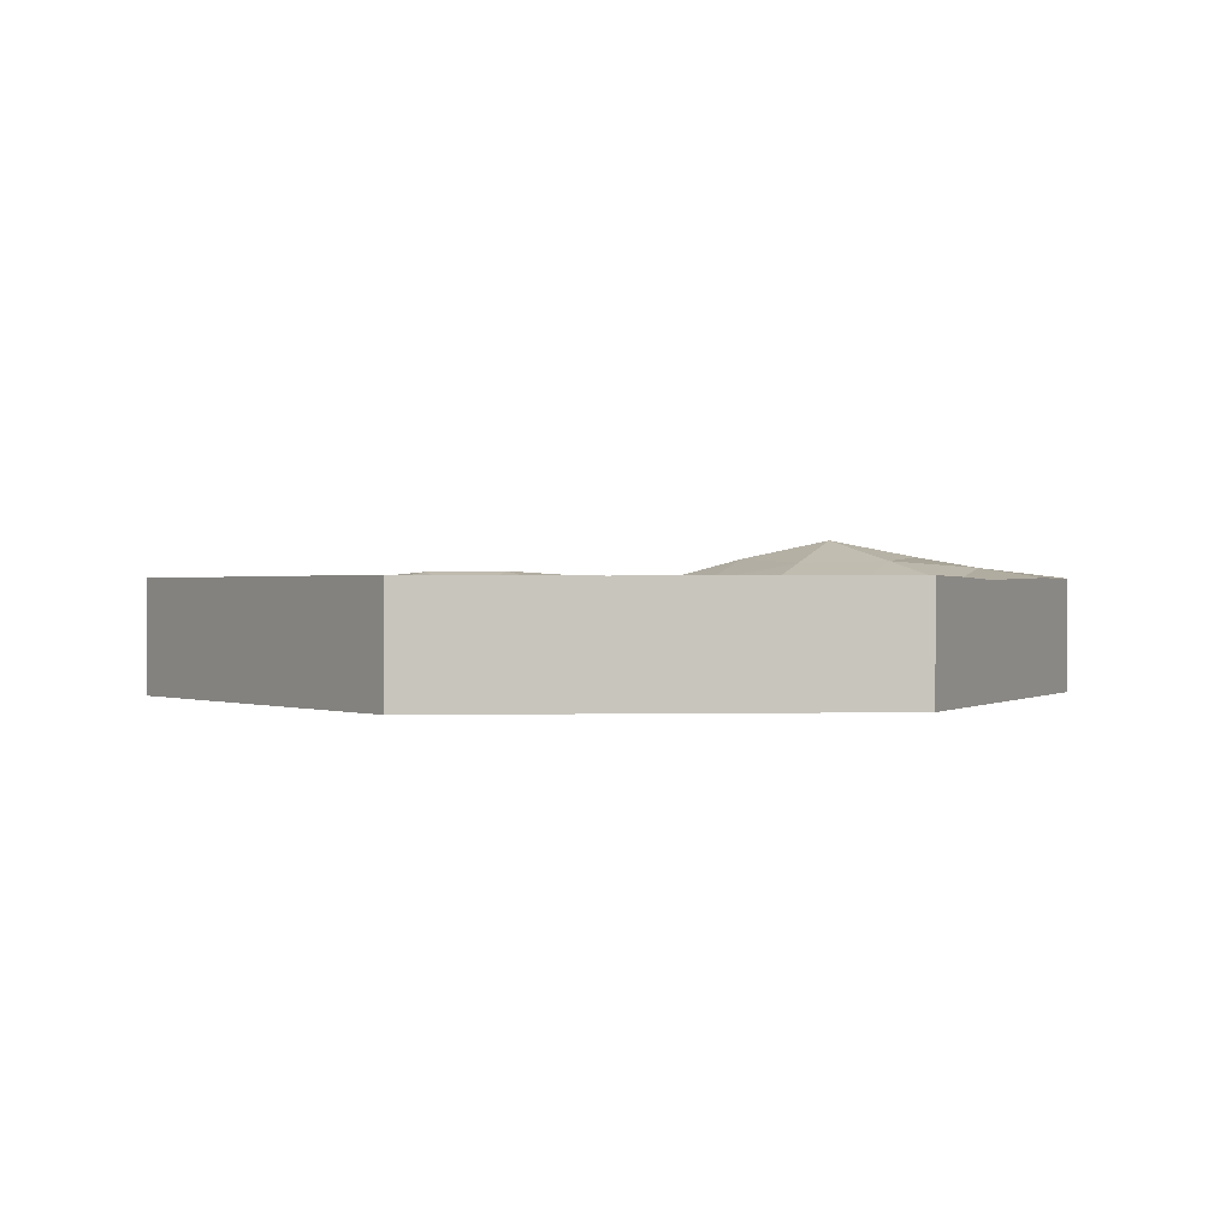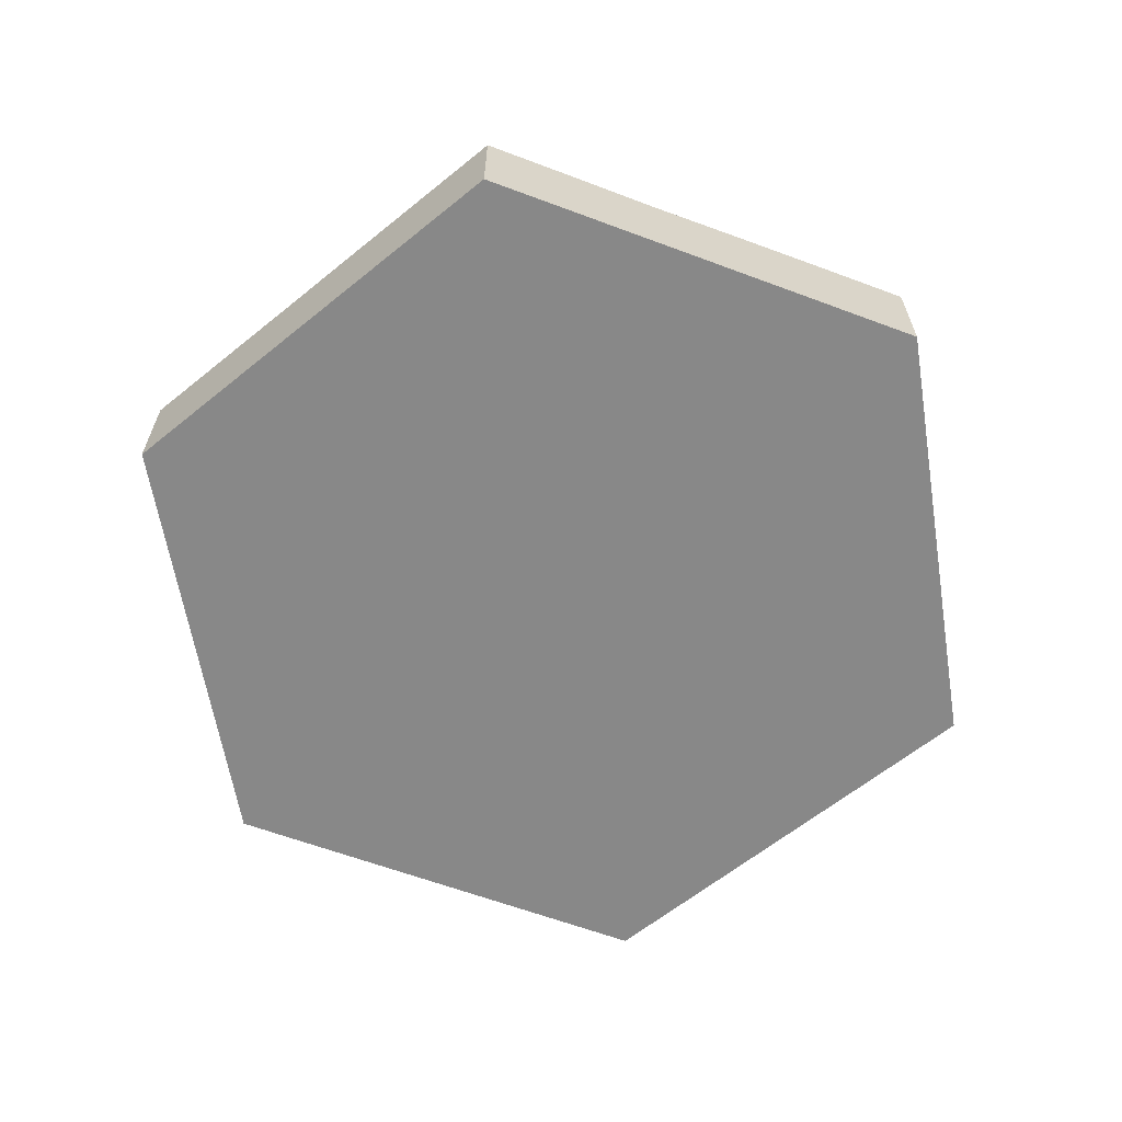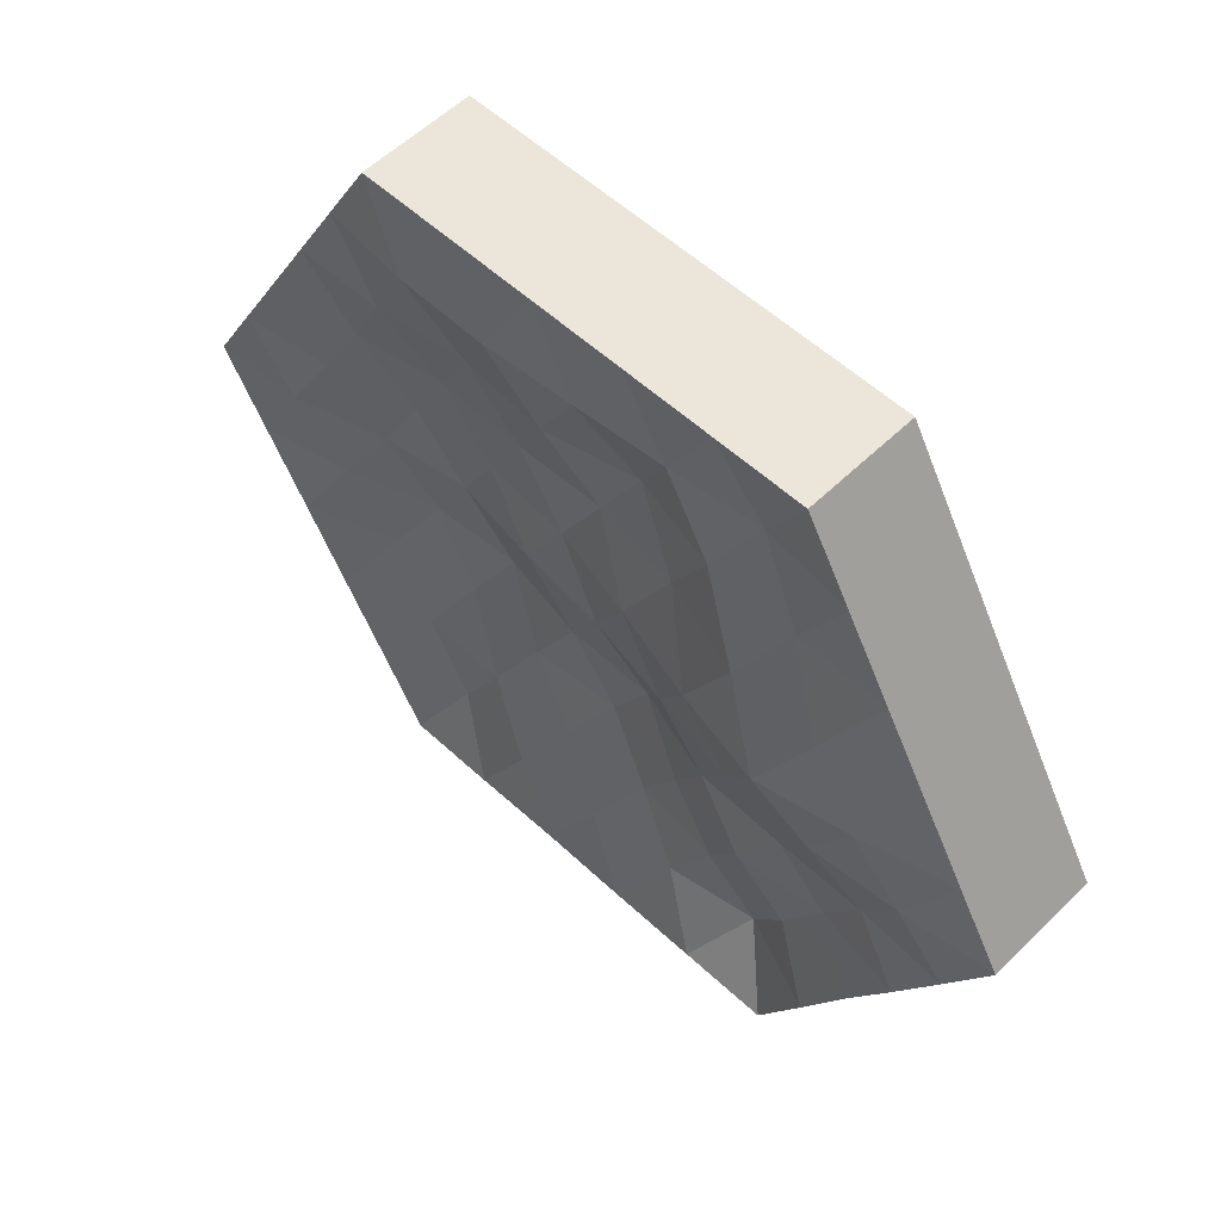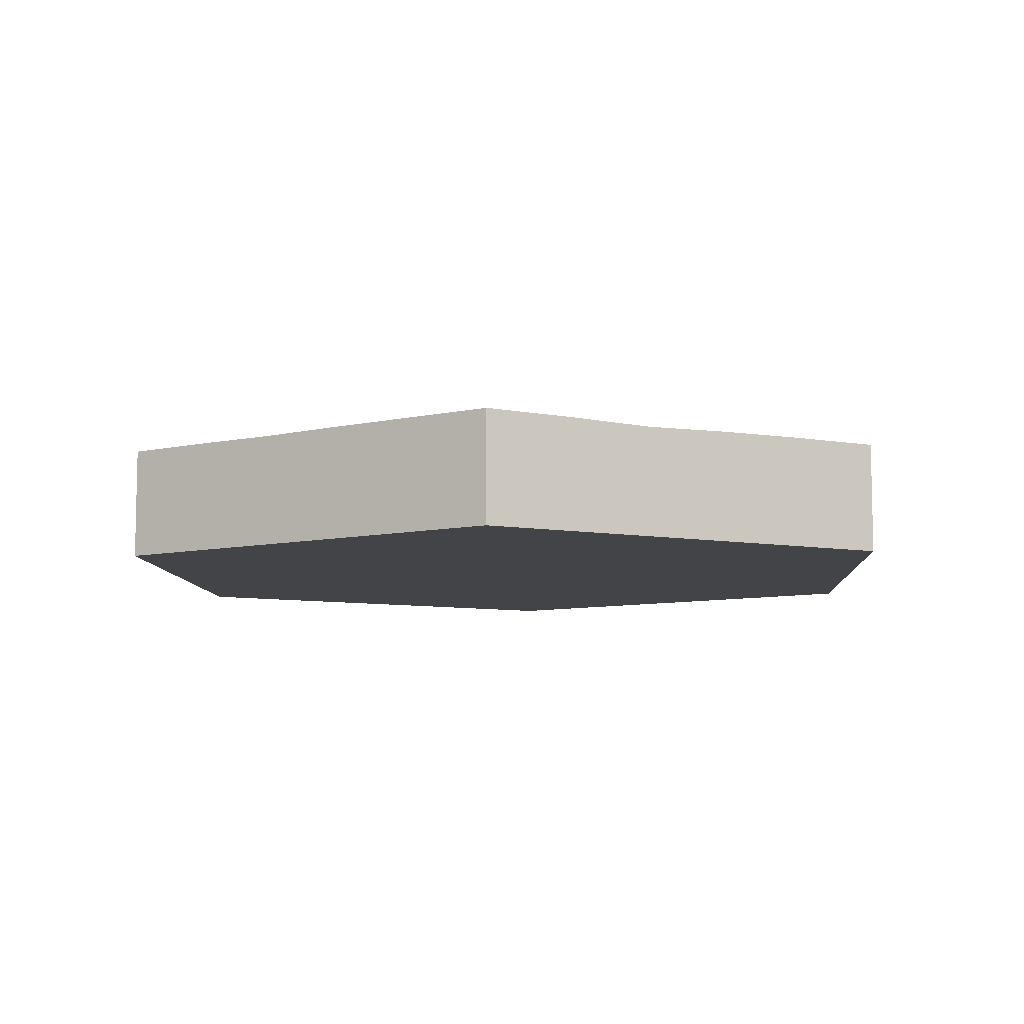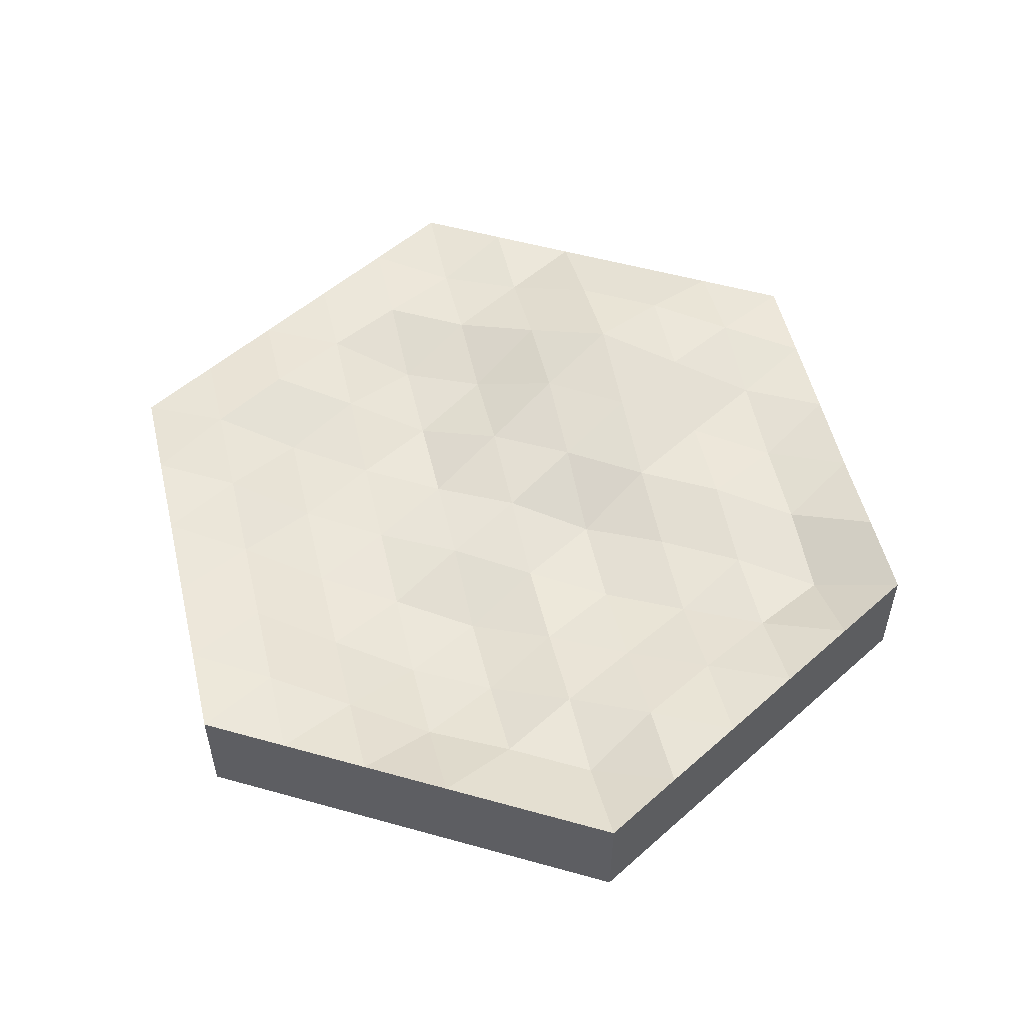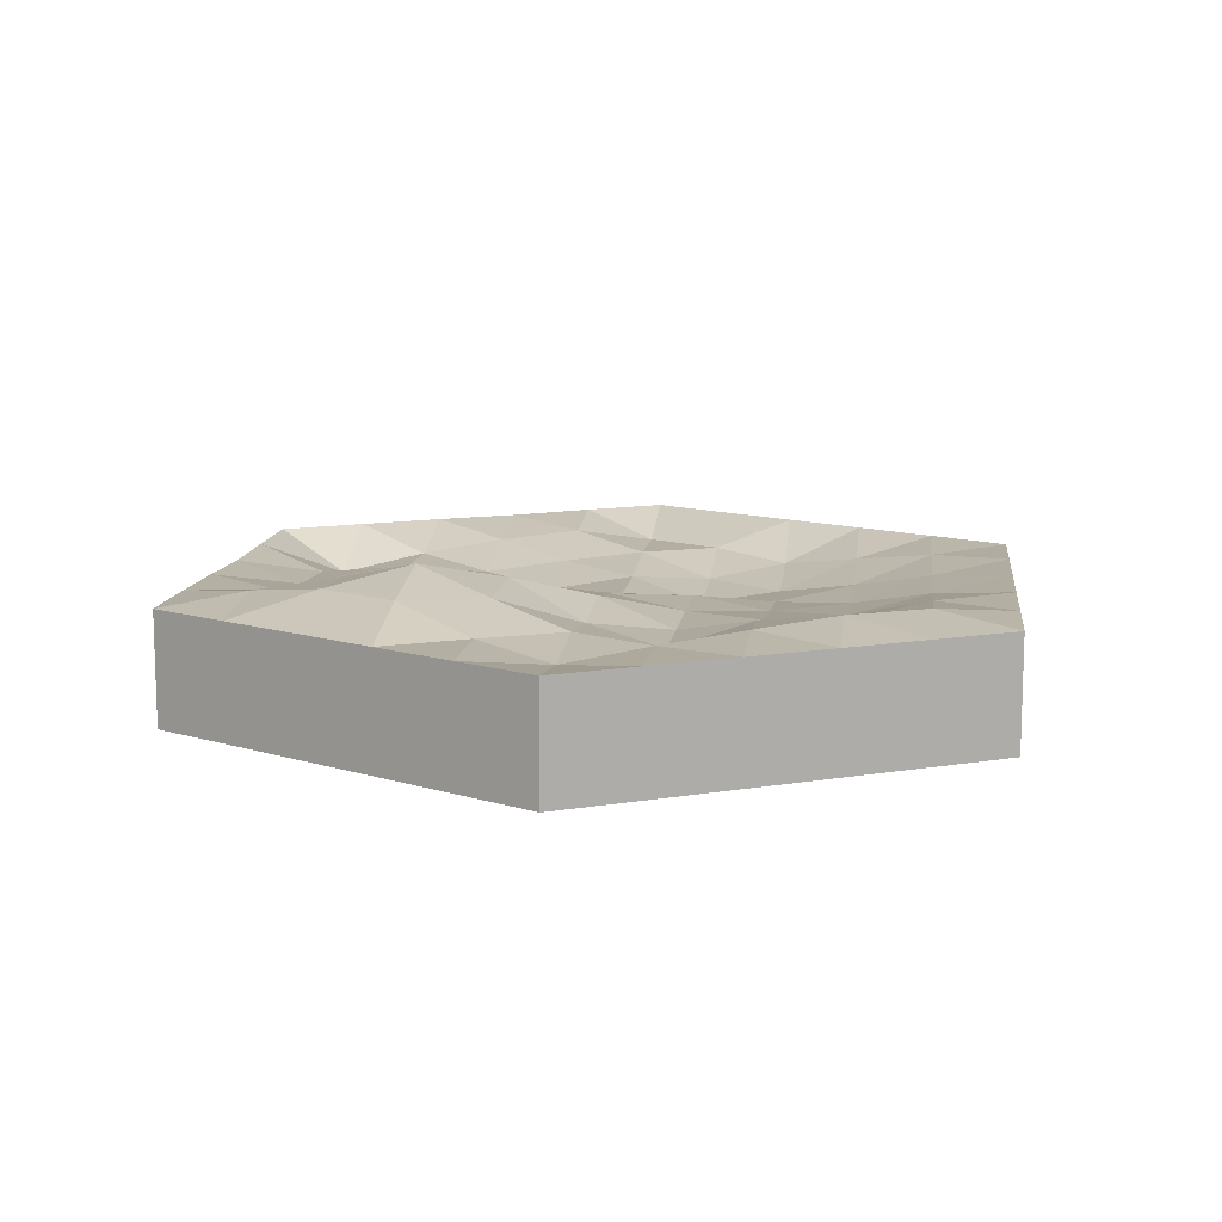
<metadata>
{"format":"obj","ext":"obj","renderer":"f3d","projection":"perspective","resolution":1024,"background":"white","views":[{"elev":0.5,"azim":174.4,"up":"+Y"},{"elev":-62.9,"azim":-140.7,"up":"+Y"},{"elev":55.5,"azim":-135.7,"up":"+Z"},{"elev":-8.0,"azim":-146.9,"up":"+Y"},{"elev":53.3,"azim":136.6,"up":"+Y"},{"elev":11.3,"azim":-22.7,"up":"+Y"}]}
</metadata>
<code>
o Sheep_Plane.002
v -2 0 0
v -1 -0 1.732
v -1 -0 -1.732
v 0 -0.0849 0
v -1.8 2e-06 0.3464
v -1.2 -0 1.386
v 0.6 1e-06 1.732
v 1.8 0 -0.3464
v 1.6 -0 -0.6928
v 1.4 -3e-06 -1.039
v 0.2 -0.003142 -1.732
v 1.2 0 1.386
v 1.4 0 1.039
v 1.8 -8.6e-05 0.3464
v 0.4 -0.1238 0
v 0.8 -0.1825 0
v 1.2 -0.1345 0
v 1.6 -0.02253 0
v -1.6 0.04673 0
v -1.2 0.07661 0
v -0.8 0.06836 0
v -0.4 -0.01005 0
v 0.8 0.0405 1.386
v 0.6 -0.0531 1.039
v 0.4 -0.1042 0.6928
v 0.2 -0.1143 0.3464
v -0.2 -0.01785 0.3464
v -0.4 -0.05409 0.6928
v -0.6 -0.007045 1.039
v -0.8 -0.04865 1.386
v -0.8 -0.1685 -1.386
v -0.6 -0.1088 -1.039
v -0.4 -0.1105 -0.6928
v -0.2 -0.158 -0.3464
v 0.8 -0.1139 -1.386
v 0.6 -0.1083 -1.039
v 0.4 -0.1566 -0.6928
v 0.2 -0.1607 -0.3464
v 0.4 -0.04366 -1.386
v 0 -0.06149 -1.386
v 0.2 -0.1242 -1.039
v -0.4 -0.1029 -1.386
v -0.2 -0.1488 -1.039
v 0 -0.1857 -0.6928
v 0.6 -0.2333 -0.3464
v 1 -0.21 -0.3464
v 0.8 -0.1956 -0.6928
v 1.4 -0.08382 -0.3464
v 1.2 -0.1487 -0.6928
v 1 -0.1143 -1.039
v 1 -0.00491 1.039
v 1.2 -0.05045 0.6928
v 0.8 -0.1146 0.6928
v 1.4 -0.04657 0.3464
v 1 -0.1411 0.3464
v 0.6 -0.1455 0.3464
v -1 -0.093 -1.039
v -1.2 -0.07509 -0.6928
v -0.8 -0.02938 -0.6928
v -1.4 -0.02345 -0.3464
v -1 -0.02556 -0.3464
v -0.6 -0.03631 -0.3464
v -1.4 0.09856 0.3464
v -1.2 0.09785 0.6928
v -1 0.1737 0.3464
v -1 -0.001936 1.039
v -0.8 0.07695 0.6928
v -0.6 0.0894 0.3464
v -0.4 -0.00992 1.386
v 0 0.01939 1.386
v -0.2 -0.1072 1.039
v 0.4 0.0452 1.386
v 0.2 -0.02386 1.039
v 0 -0.1137 0.6928
v -1 -0.5 1.732
v 1 -0.5 1.732
v -1 -0.5 -1.732
v 1 -0.5 -1.732
v -2 -0.5 0
v 2 -0.5 0
v 1 0 1.732
v 2 0 0
v 1 -0 -1.732
v -1.6 0 0.6928
v -1.4 1.2e-05 1.039
v -0.6 -0 1.732
v -0.2 -0 1.732
v 0.2 0 1.732
v 1.2 -1.6e-05 -1.386
v 0.6 -0 -1.732
v -0.2 -7.7e-05 -1.732
v -0.6 -1e-05 -1.732
v -1.2 -0.004648 -1.386
v -1.4 -0.01414 -1.039
v -1.6 -0.003973 -0.6928
v -1.8 5.8e-05 -0.3464
v 1.6 -0 0.6928
f 2 30 6
f 39 36 35
f 11 40 39
f 40 41 39
f 39 41 36
f 41 37 36
f 42 43 40
f 40 43 41
f 43 44 41
f 41 44 37
f 44 38 37
f 31 32 42
f 42 32 43
f 32 33 43
f 43 33 44
f 33 34 44
f 44 34 38
f 34 4 38
f 15 38 4
f 16 45 15
f 17 46 16
f 18 48 17
f 15 45 38
f 45 37 38
f 16 46 45
f 46 47 45
f 45 47 37
f 47 36 37
f 17 48 46
f 48 49 46
f 46 49 47
f 49 50 47
f 47 50 36
f 50 35 36
f 18 8 48
f 8 9 48
f 48 9 49
f 9 10 49
f 49 10 50
f 13 51 12
f 12 51 23
f 51 24 23
f 13 52 51
f 52 53 51
f 51 53 24
f 53 25 24
f 54 55 52
f 52 55 53
f 55 56 53
f 53 56 25
f 56 26 25
f 14 18 54
f 18 17 54
f 54 17 55
f 17 16 55
f 55 16 56
f 16 15 56
f 56 15 26
f 15 4 26
f 57 32 31
f 58 59 57
f 57 59 32
f 59 33 32
f 60 61 58
f 58 61 59
f 61 62 59
f 59 62 33
f 62 34 33
f 19 20 60
f 60 20 61
f 20 21 61
f 61 21 62
f 21 22 62
f 62 22 34
f 22 4 34
f 5 19 1
f 5 63 19
f 63 20 19
f 64 65 63
f 63 65 20
f 65 21 20
f 66 67 64
f 64 67 65
f 67 68 65
f 65 68 21
f 68 22 21
f 6 30 66
f 30 29 66
f 66 29 67
f 29 28 67
f 67 28 68
f 28 27 68
f 68 27 22
f 27 4 22
f 69 29 30
f 70 71 69
f 69 71 29
f 71 28 29
f 72 73 70
f 70 73 71
f 73 74 71
f 71 74 28
f 74 27 28
f 7 23 72
f 23 24 72
f 72 24 73
f 24 25 73
f 73 25 74
f 25 26 74
f 74 26 27
f 26 4 27
f 77 78 76
f 81 23 7
f 1 19 96
f 82 18 14
f 82 8 18
f 3 31 92
f 90 35 83
f 11 39 90
f 91 40 11
f 92 42 91
f 90 39 35
f 91 42 40
f 92 31 42
f 10 89 50
f 50 89 35
f 89 83 35
f 12 23 81
f 97 52 13
f 14 54 97
f 97 54 52
f 93 31 3
f 94 57 93
f 95 58 94
f 96 60 95
f 93 57 31
f 94 58 57
f 95 60 58
f 96 19 60
f 84 63 5
f 85 64 84
f 6 66 85
f 84 64 63
f 85 66 64
f 86 30 2
f 87 69 86
f 88 70 87
f 7 72 88
f 86 69 30
f 87 70 69
f 88 72 70
f 77 11 78
f 76 88 75
f 79 94 77
f 10 80 78
f 85 84 75
f 80 13 76
f 76 75 77
f 79 77 75
f 78 80 76
f 83 78 90
f 77 3 92
f 92 91 77
f 11 90 78
f 77 91 11
f 2 75 86
f 76 81 7
f 88 87 75
f 76 7 88
f 86 75 87
f 3 77 93
f 79 1 96
f 96 95 79
f 94 93 77
f 79 95 94
f 82 80 8
f 78 83 89
f 89 10 78
f 9 8 80
f 80 10 9
f 1 79 5
f 75 2 6
f 6 85 75
f 84 5 79
f 79 75 84
f 81 76 12
f 80 82 14
f 14 97 80
f 12 76 13
f 97 13 80

</code>
